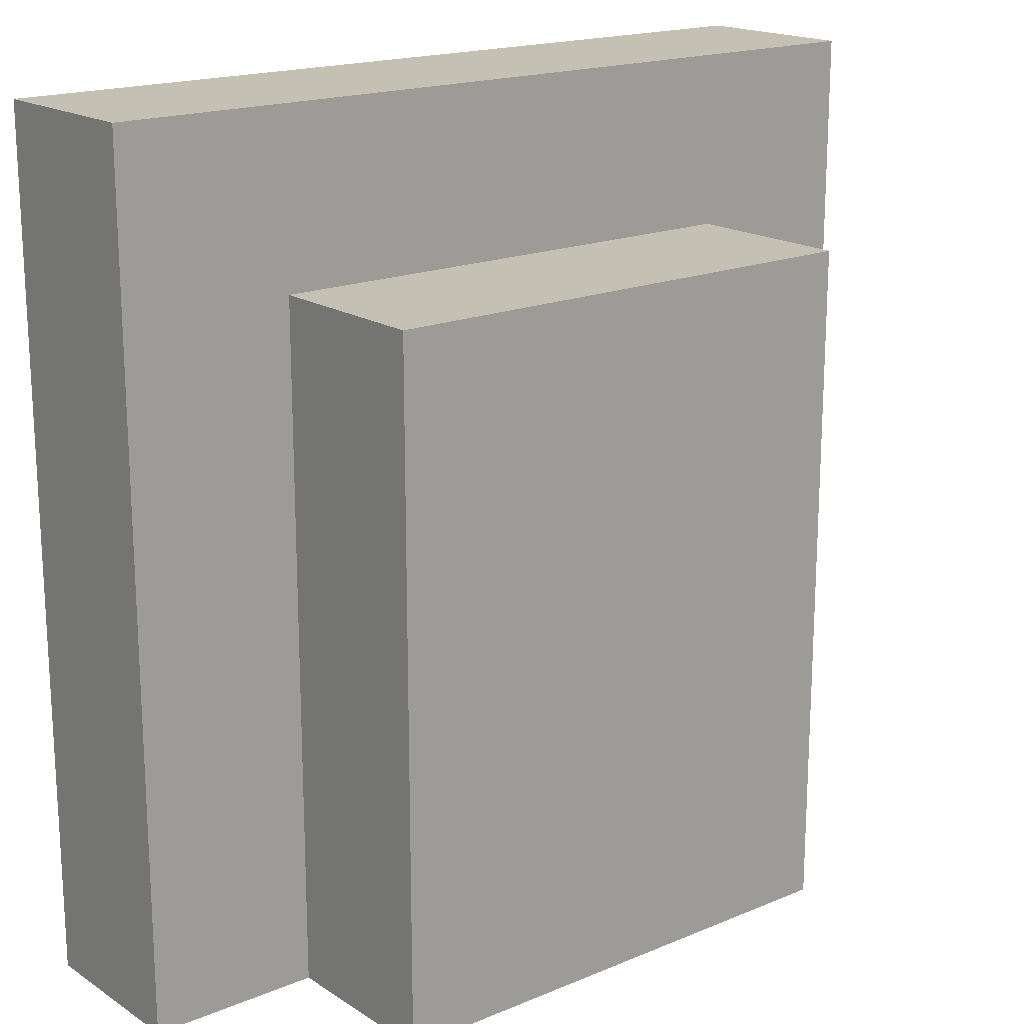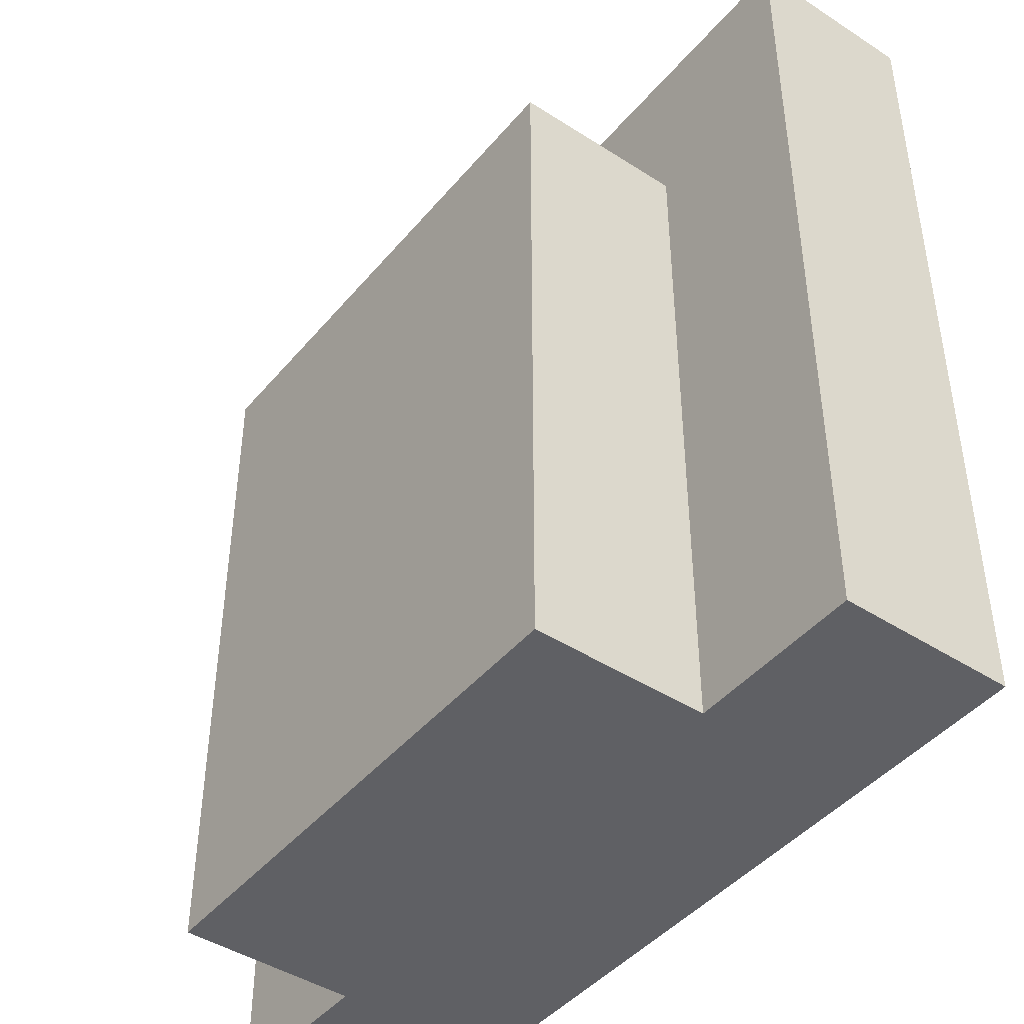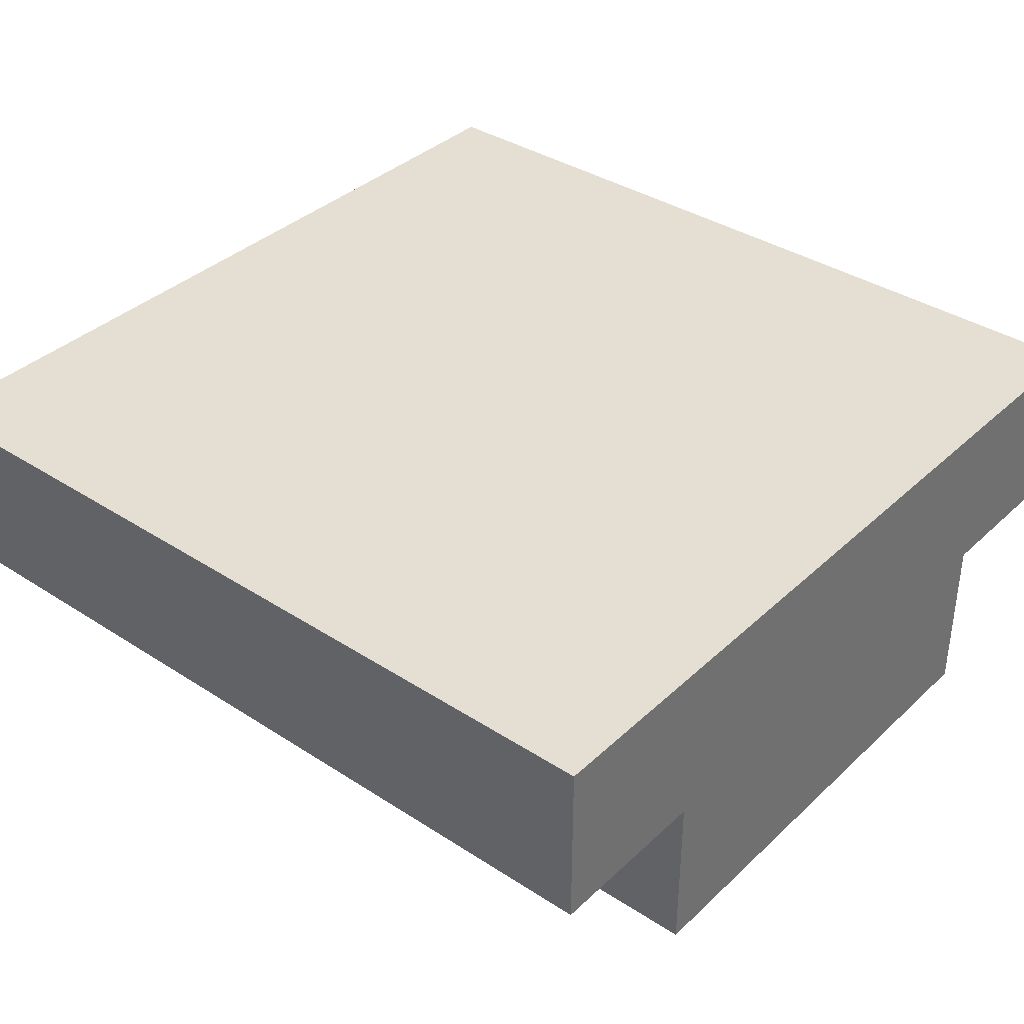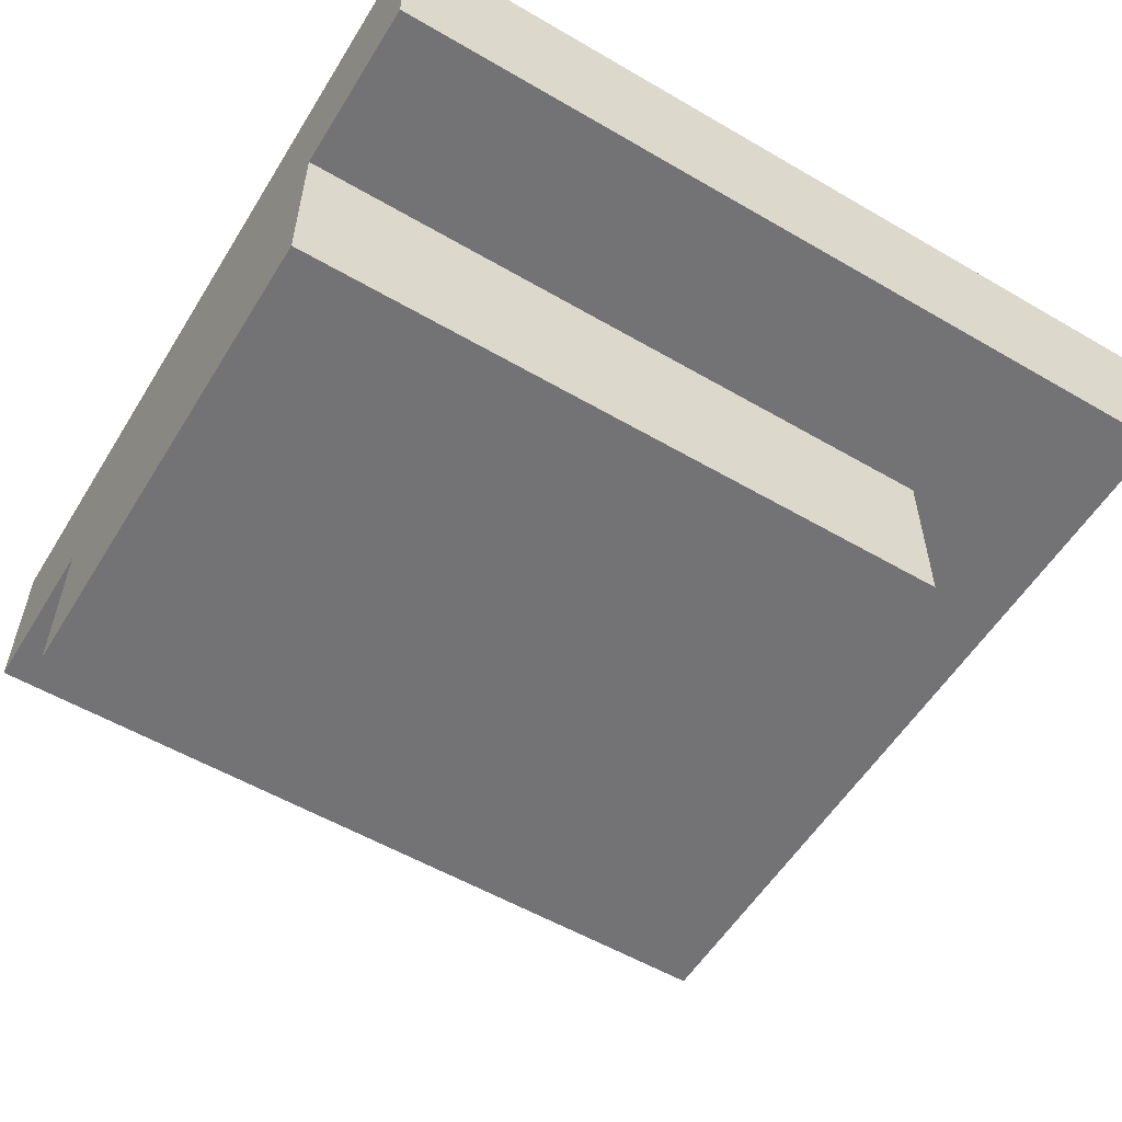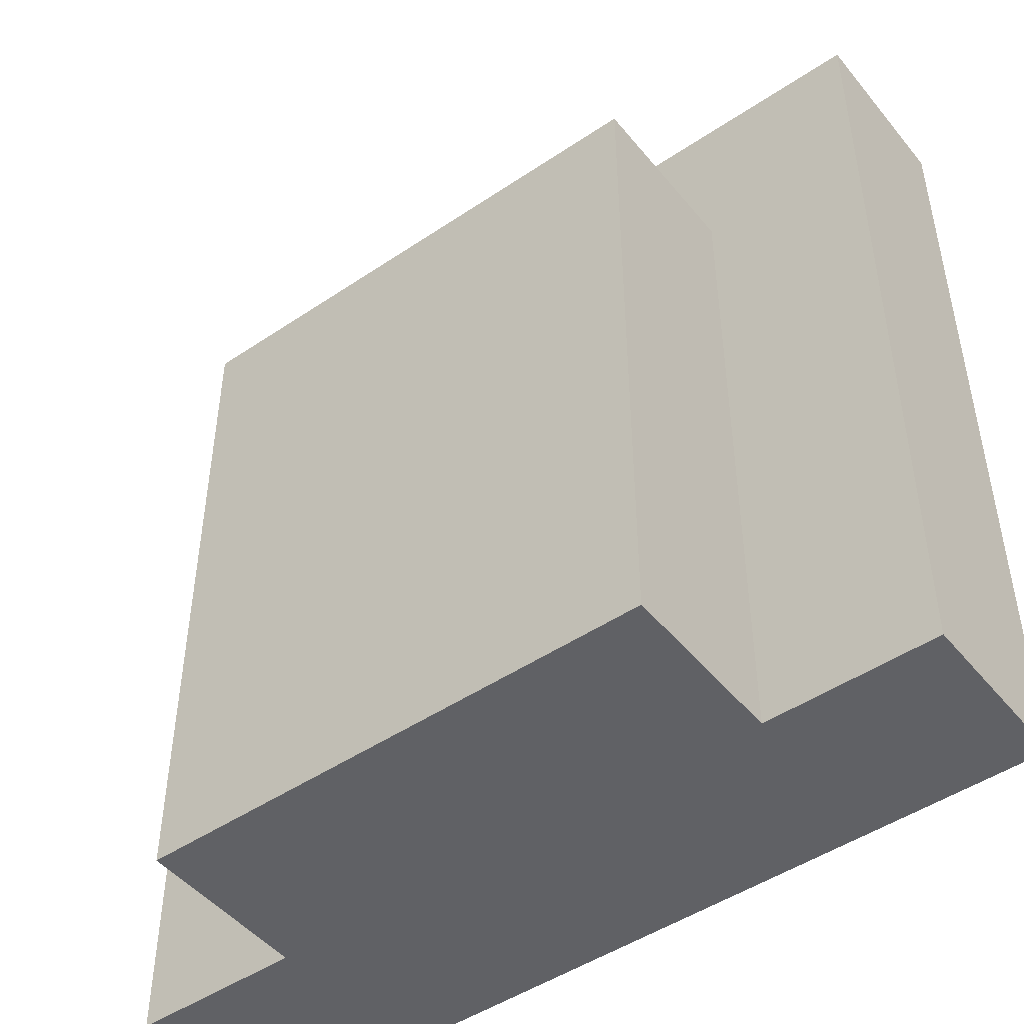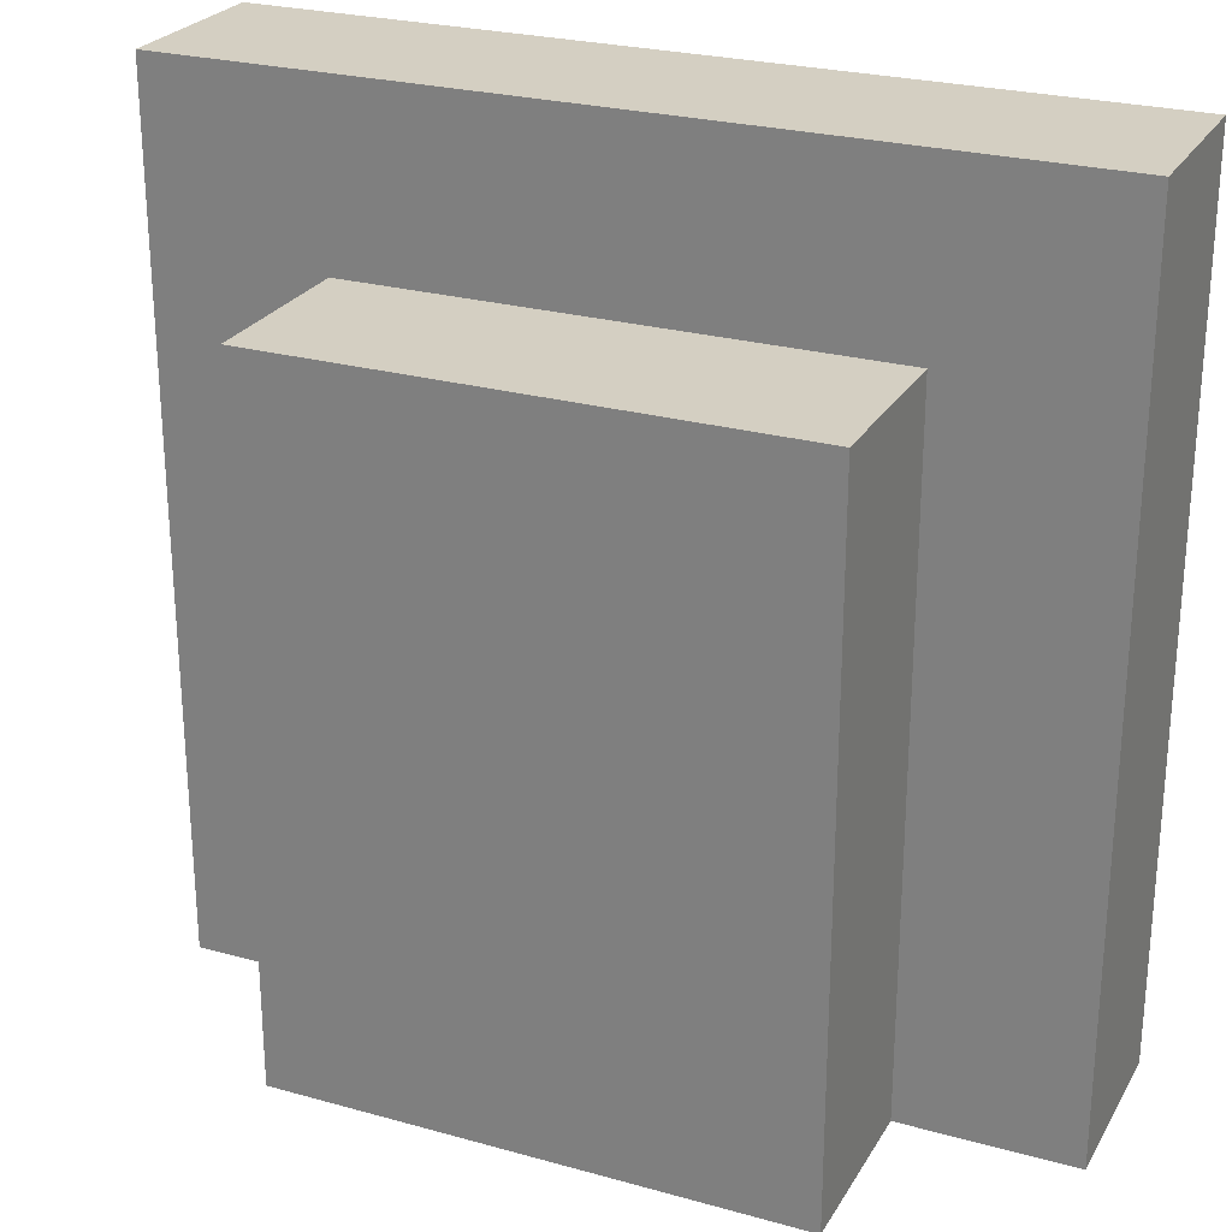
<metadata>
{"format":"obj","ext":"obj","renderer":"f3d","projection":"perspective","resolution":1024,"background":"white","views":[{"elev":18.0,"azim":141.0,"up":"+Y"},{"elev":-44.3,"azim":-127.0,"up":"+Y"},{"elev":36.9,"azim":-50.0,"up":"+Z"},{"elev":-56.0,"azim":58.6,"up":"+Z"},{"elev":-47.7,"azim":-142.8,"up":"+Y"},{"elev":25.6,"azim":-156.0,"up":"+Y"}]}
</metadata>
<code>
o
v -0.3 -0.8 0.1
v -0.3 -0.8 0
v -0.3 -0.3 0.1
v -0.3 -0.3 0
v -0.2 -0.8 0
v -0.2 -0.8 -0.1
v -0.2 -0.4 0
v -0.2 -0.4 -0.1
v 0.1 -0.8 0
v 0.1 -0.8 -0.1
v 0.1 -0.4 0
v 0.1 -0.4 -0.1
v 0.2 -0.8 0.1
v 0.2 -0.8 0
v 0.2 -0.3 0.1
v 0.2 -0.3 0
v -0.3 -0.8 0.1
v -0.3 -0.3 0.1
v -0.2 -0.7 0.1
v -0.2 -0.6 0.1
v -0.2 -0.4 0.1
v -0.1 -0.7 0.1
v -0.1 -0.6 0.1
v -0.1 -0.5 0.1
v -0.1 -0.4 0.1
v 0 -0.7 0.1
v 0 -0.6 0.1
v 0 -0.5 0.1
v 0 -0.4 0.1
v 0.1 -0.7 0.1
v 0.1 -0.6 0.1
v 0.1 -0.5 0.1
v 0.1 -0.4 0.1
v 0.2 -0.8 0.1
v 0.2 -0.3 0.1
v -0.3 -0.8 0
v -0.3 -0.3 0
v -0.2 -0.8 0
v -0.2 -0.4 0
v 0.1 -0.8 0
v 0.1 -0.4 0
v 0.2 -0.8 0
v 0.2 -0.3 0
v -0.2 -0.8 -0.1
v -0.2 -0.4 -0.1
v 0.1 -0.8 -0.1
v 0.1 -0.4 -0.1
v -0.3 -0.8 0.1
v 0.2 -0.8 0.1
v -0.3 -0.8 0
v -0.2 -0.8 0
v 0.1 -0.8 0
v 0.2 -0.8 0
v -0.2 -0.8 -0.1
v 0.1 -0.8 -0.1
v -0.2 -0.4 0
v 0.1 -0.4 0
v -0.2 -0.4 -0.1
v 0.1 -0.4 -0.1
v -0.3 -0.3 0.1
v 0.2 -0.3 0.1
v -0.3 -0.3 0
v 0.2 -0.3 0
f 3 2 1
f 4 2 3
f 7 6 5
f 8 6 7
f 9 10 11
f 11 10 12
f 13 14 15
f 15 14 16
f 19 18 17
f 20 18 19
f 21 18 20
f 22 19 17
f 22 20 19
f 23 21 20
f 23 20 22
f 24 21 23
f 25 18 21
f 25 21 24
f 26 22 17
f 26 23 22
f 27 24 23
f 27 23 26
f 28 25 24
f 28 24 27
f 29 18 25
f 29 25 28
f 30 26 17
f 30 27 26
f 31 28 27
f 31 27 30
f 32 29 28
f 32 28 31
f 33 18 29
f 33 29 32
f 34 32 31
f 34 30 17
f 34 33 32
f 34 31 30
f 35 18 33
f 35 33 34
f 36 37 38
f 38 37 39
f 39 37 41
f 40 41 42
f 41 37 43
f 42 41 43
f 44 45 46
f 46 45 47
f 50 49 48
f 51 49 50
f 52 49 51
f 53 49 52
f 54 52 51
f 55 52 54
f 56 57 58
f 58 57 59
f 60 61 62
f 62 61 63

</code>
